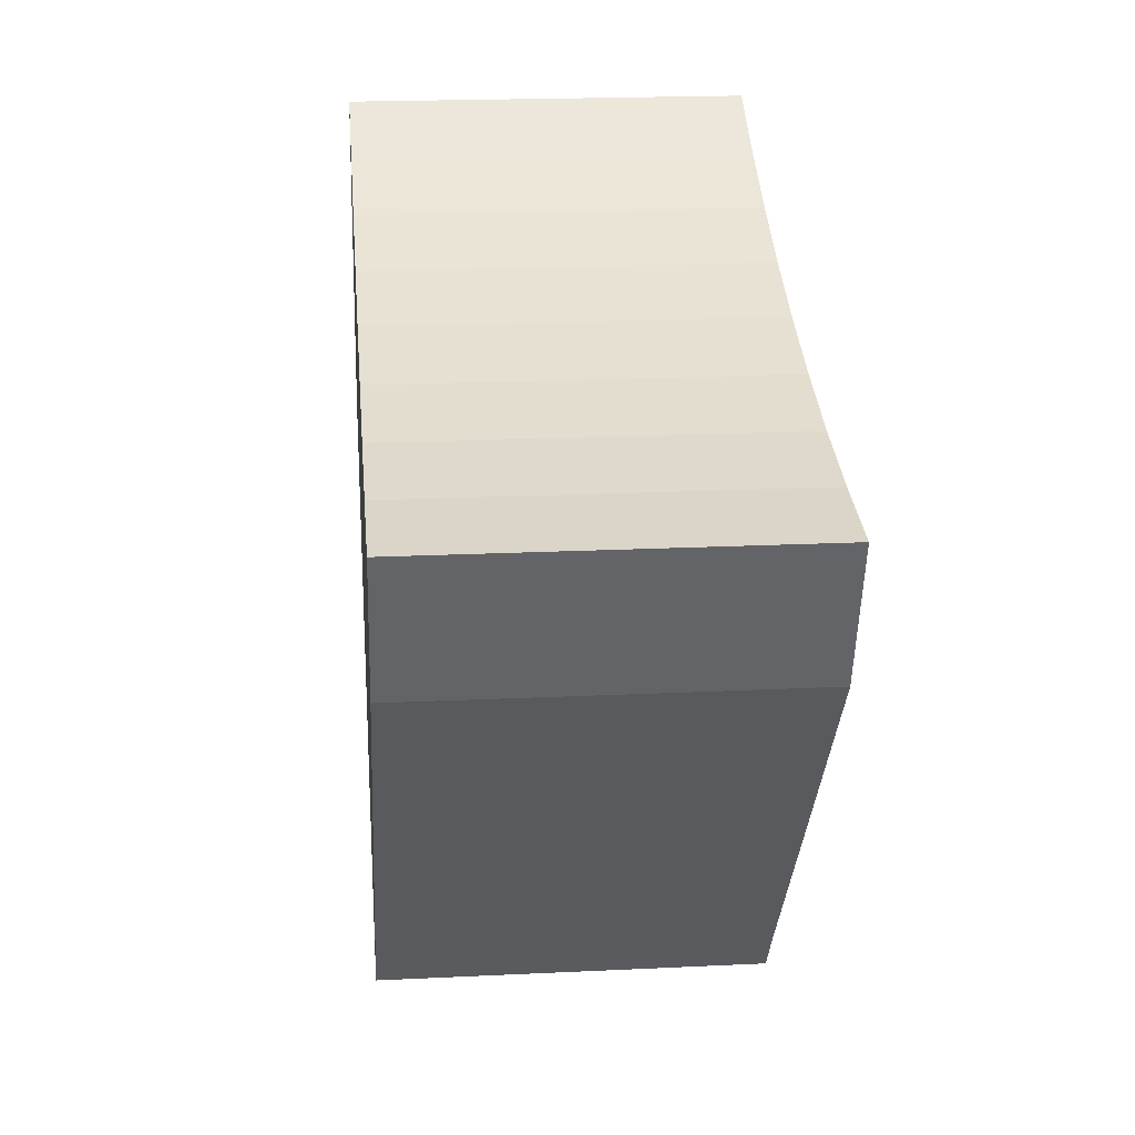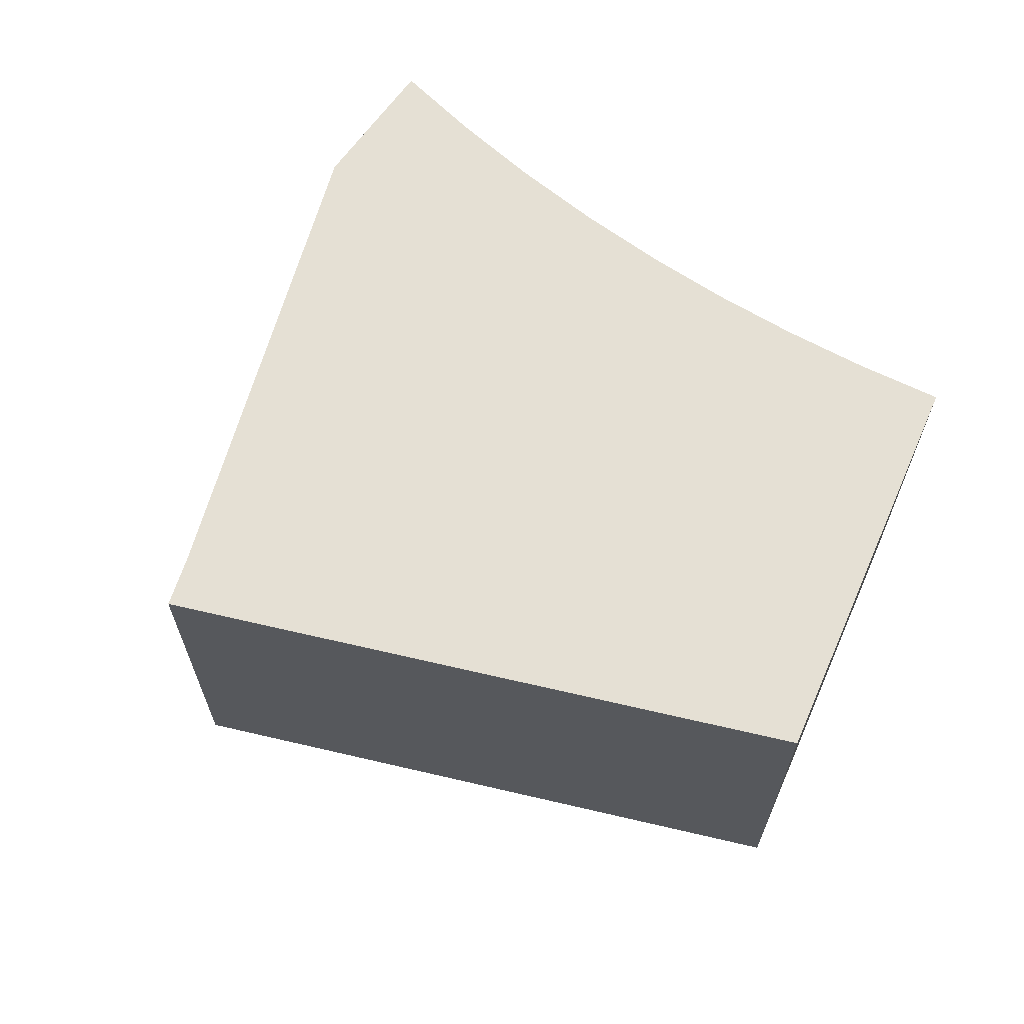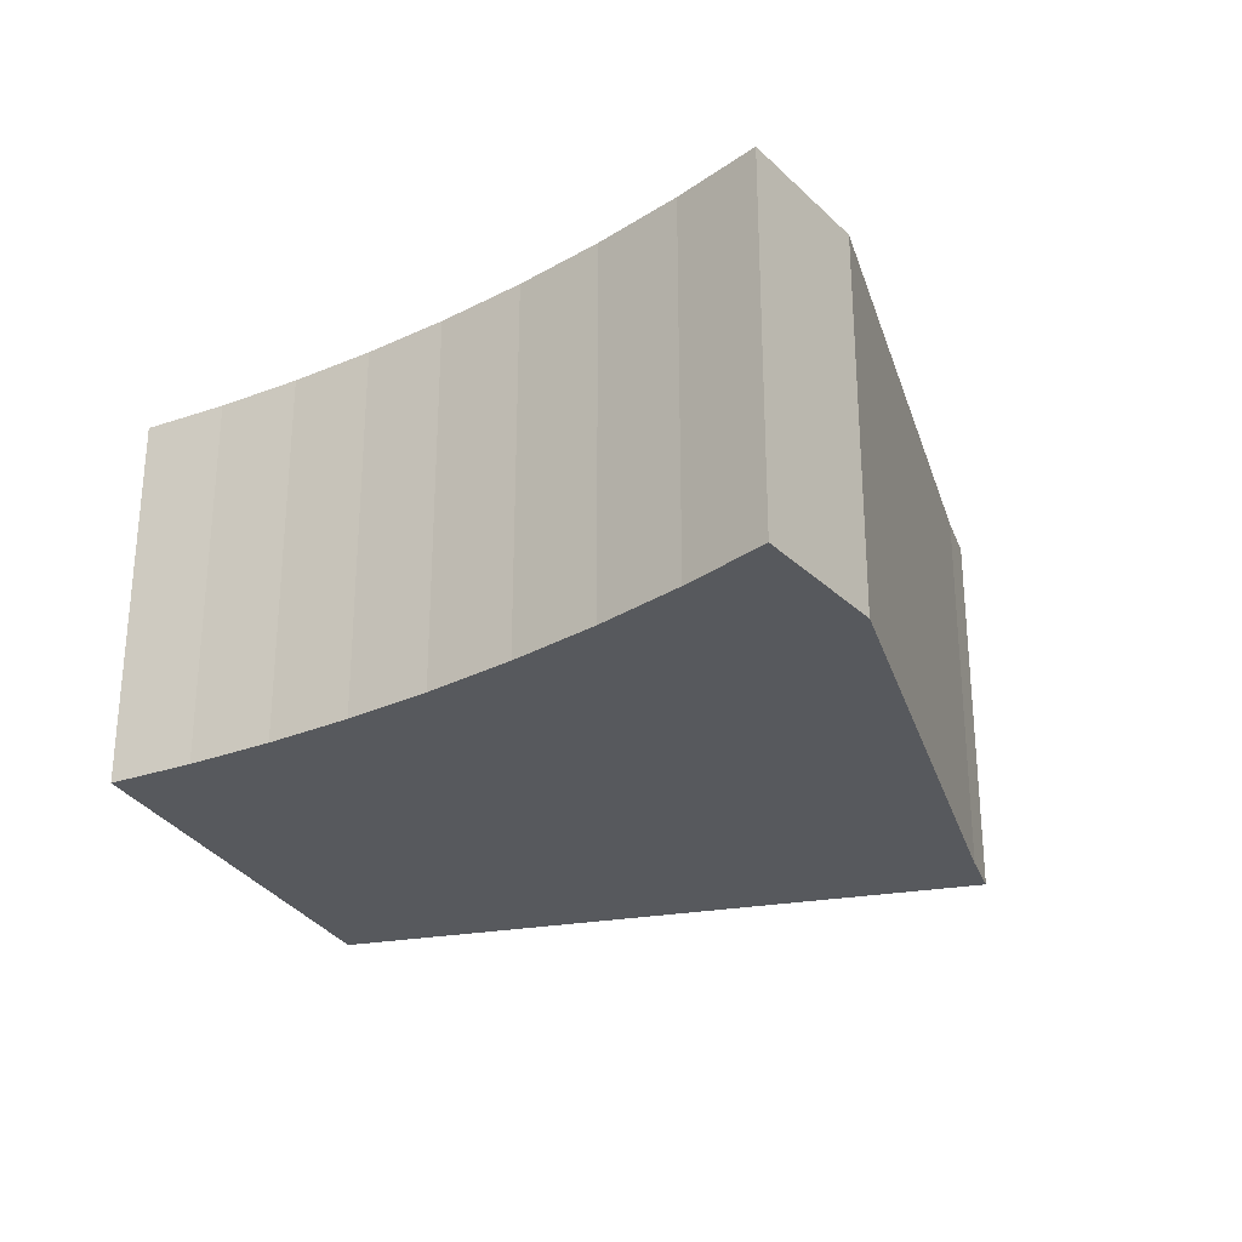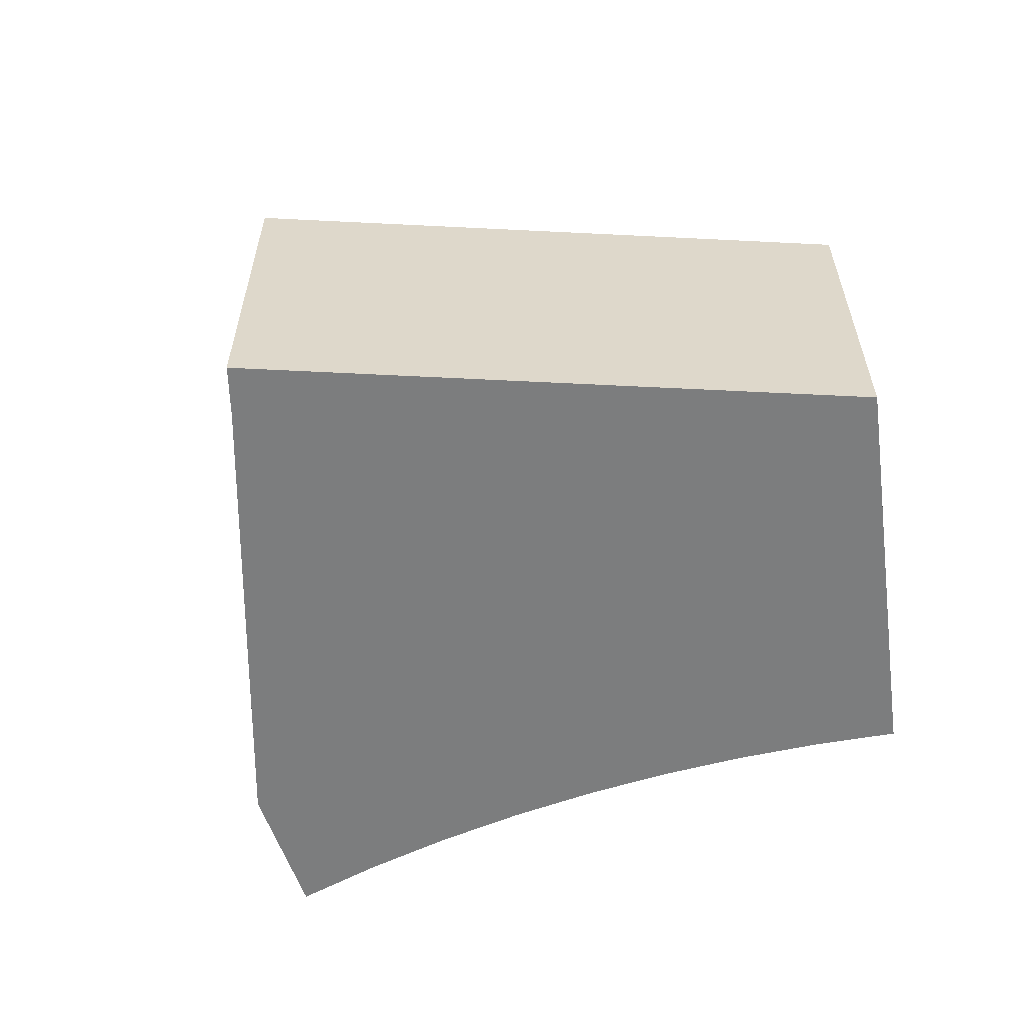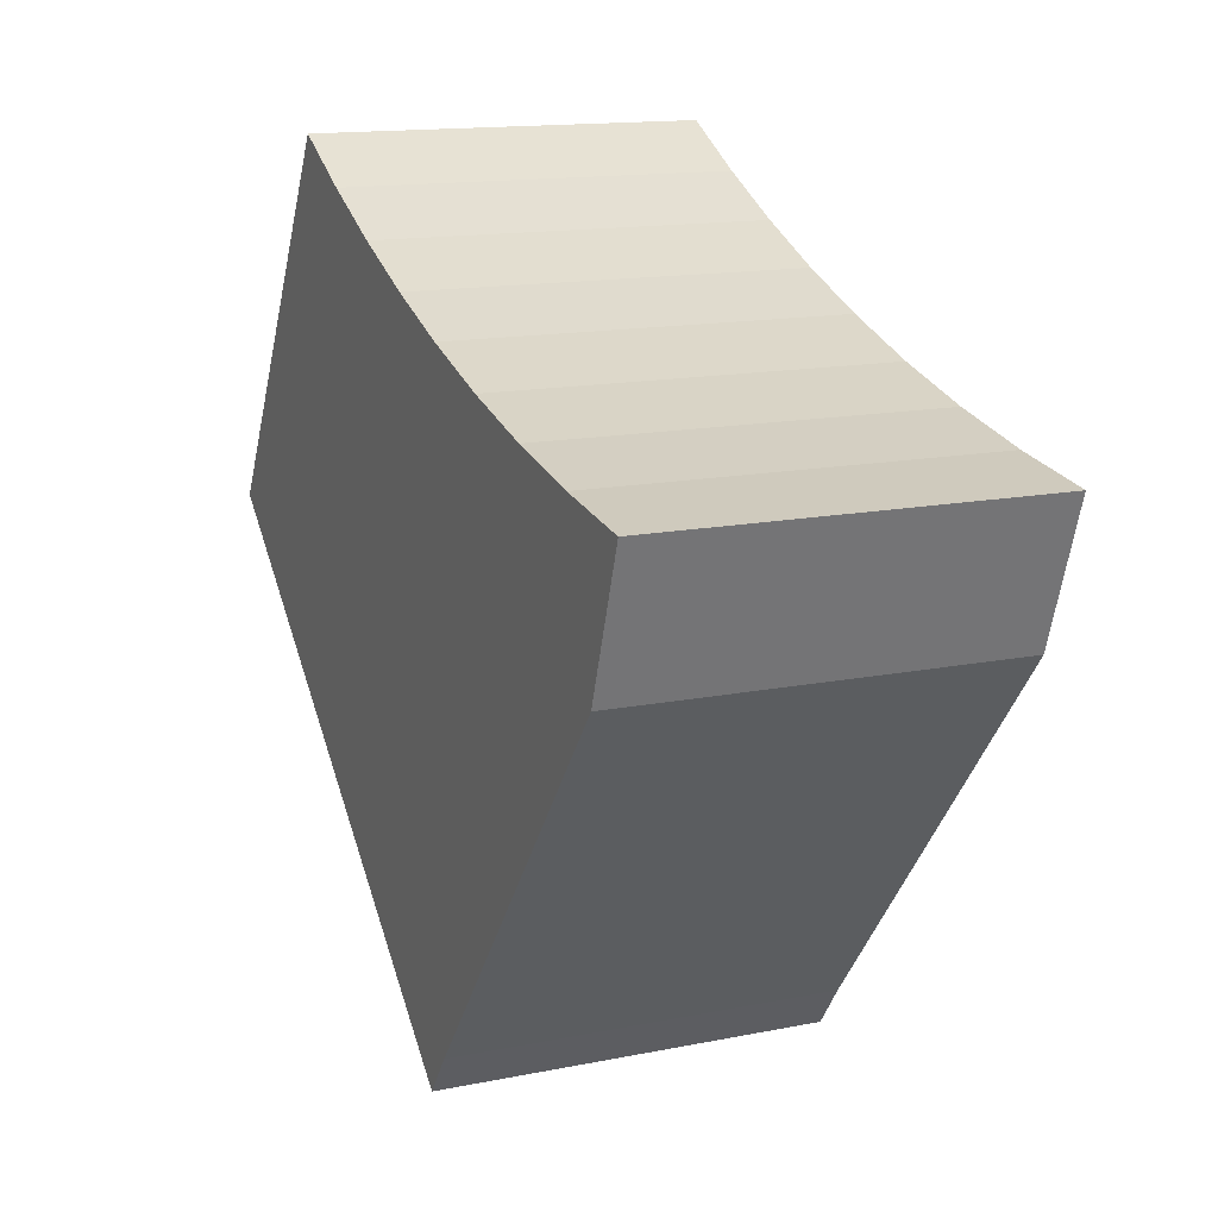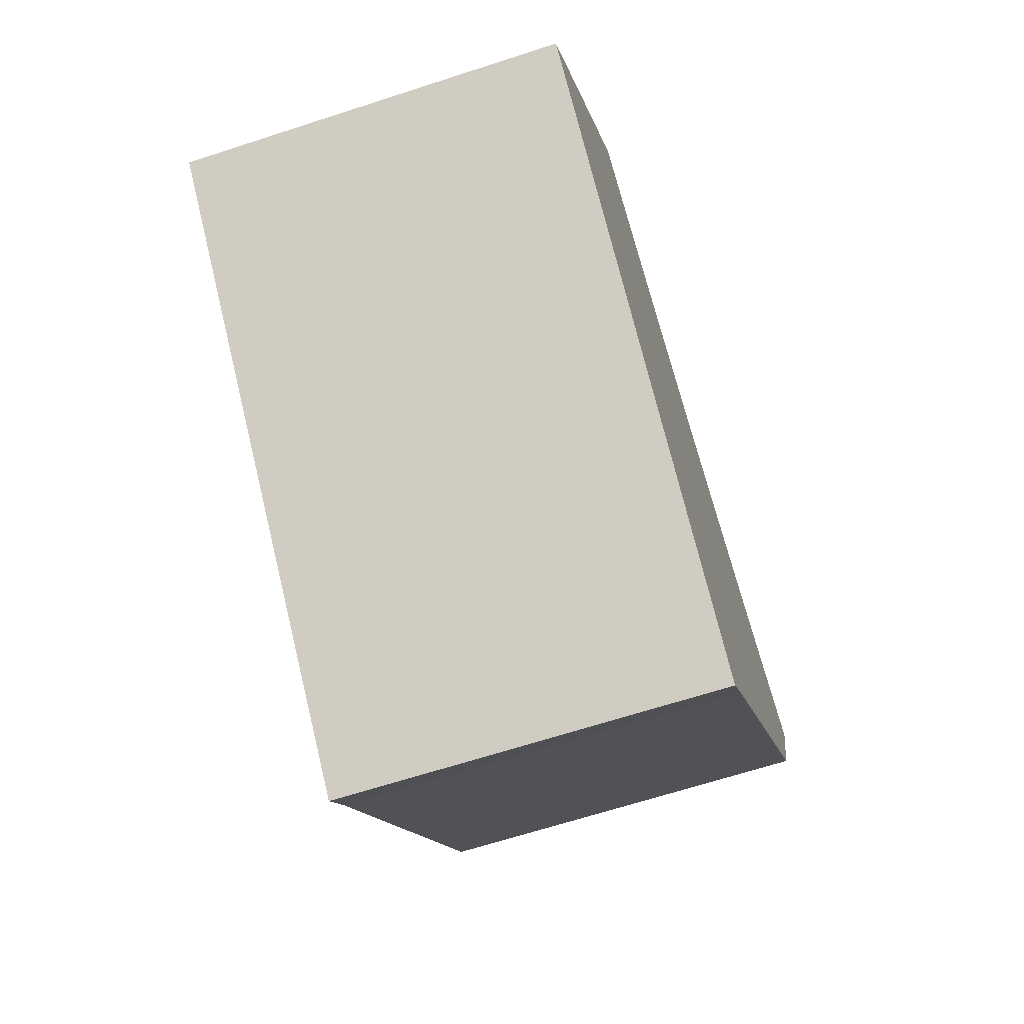
<metadata>
{"format":"obj","ext":"obj","renderer":"f3d","projection":"perspective","resolution":1024,"background":"white","views":[{"elev":20.0,"azim":84.9,"up":"+Z"},{"elev":65.2,"azim":-125.7,"up":"+Y"},{"elev":-29.0,"azim":55.0,"up":"+Y"},{"elev":-59.0,"azim":-141.9,"up":"+Y"},{"elev":14.4,"azim":66.1,"up":"+Z"},{"elev":-66.0,"azim":-71.9,"up":"+Z"}]}
</metadata>
<code>
v  1.412 7.175 2.392
v  9.35 7.175 -8.142
v  0 7.175 4.393e-16
v  4.1 7.175 6.944
v  5.063 7.175 6.432
v  5.535 7.175 6.181
v  7.004 7.175 5.484
v  8.503 7.175 4.855
v  10.03 7.175 4.296
v  11.69 7.175 3.776
v  13.37 7.175 3.339
v  15.07 7.175 2.985
v  9.949 7.175 -7.331
v  15.89 7.175 0.102
v  16.79 7.175 2.715
v  9.35 4.986e-16 -8.142
v  0 0 0
v  4.1 -4.252e-16 6.944
v  1.412 -1.465e-16 2.392
v  5.535 -3.785e-16 6.181
v  5.063 -3.938e-16 6.432
v  7.004 -3.358e-16 5.484
v  8.503 -2.973e-16 4.855
v  10.03 -2.631e-16 4.296
v  11.69 -2.312e-16 3.776
v  13.37 -2.045e-16 3.339
v  15.07 -1.828e-16 2.985
v  16.79 -1.662e-16 2.715
v  9.949 4.489e-16 -7.331
v  15.89 -6.246e-18 0.102
g defaultobject
f 1 2 3
f 2 1 4
f 2 4 5
f 2 5 6
f 2 6 7
f 2 7 8
f 2 8 9
f 2 9 10
f 2 10 11
f 2 11 12
f 2 12 13
f 13 12 14
f 14 12 15
f 16 3 2
f 3 16 17
f 17 1 3
f 1 17 4
f 4 17 18
f 18 17 19
f 18 5 4
f 5 18 6
f 6 18 20
f 20 18 21
f 20 7 6
f 7 20 22
f 22 8 7
f 8 22 23
f 24 8 23
f 24 9 8
f 24 10 9
f 10 24 25
f 25 11 10
f 11 25 26
f 26 12 11
f 12 26 27
f 27 15 12
f 15 27 28
f 29 2 13
f 2 29 16
f 30 13 14
f 13 30 29
f 28 14 15
f 14 28 30
f 27 30 28
f 30 27 26
f 30 26 29
f 29 26 25
f 29 25 24
f 29 24 23
f 29 23 22
f 29 22 20
f 29 20 21
f 29 21 16
f 16 21 18
f 16 18 17
f 17 18 19

</code>
